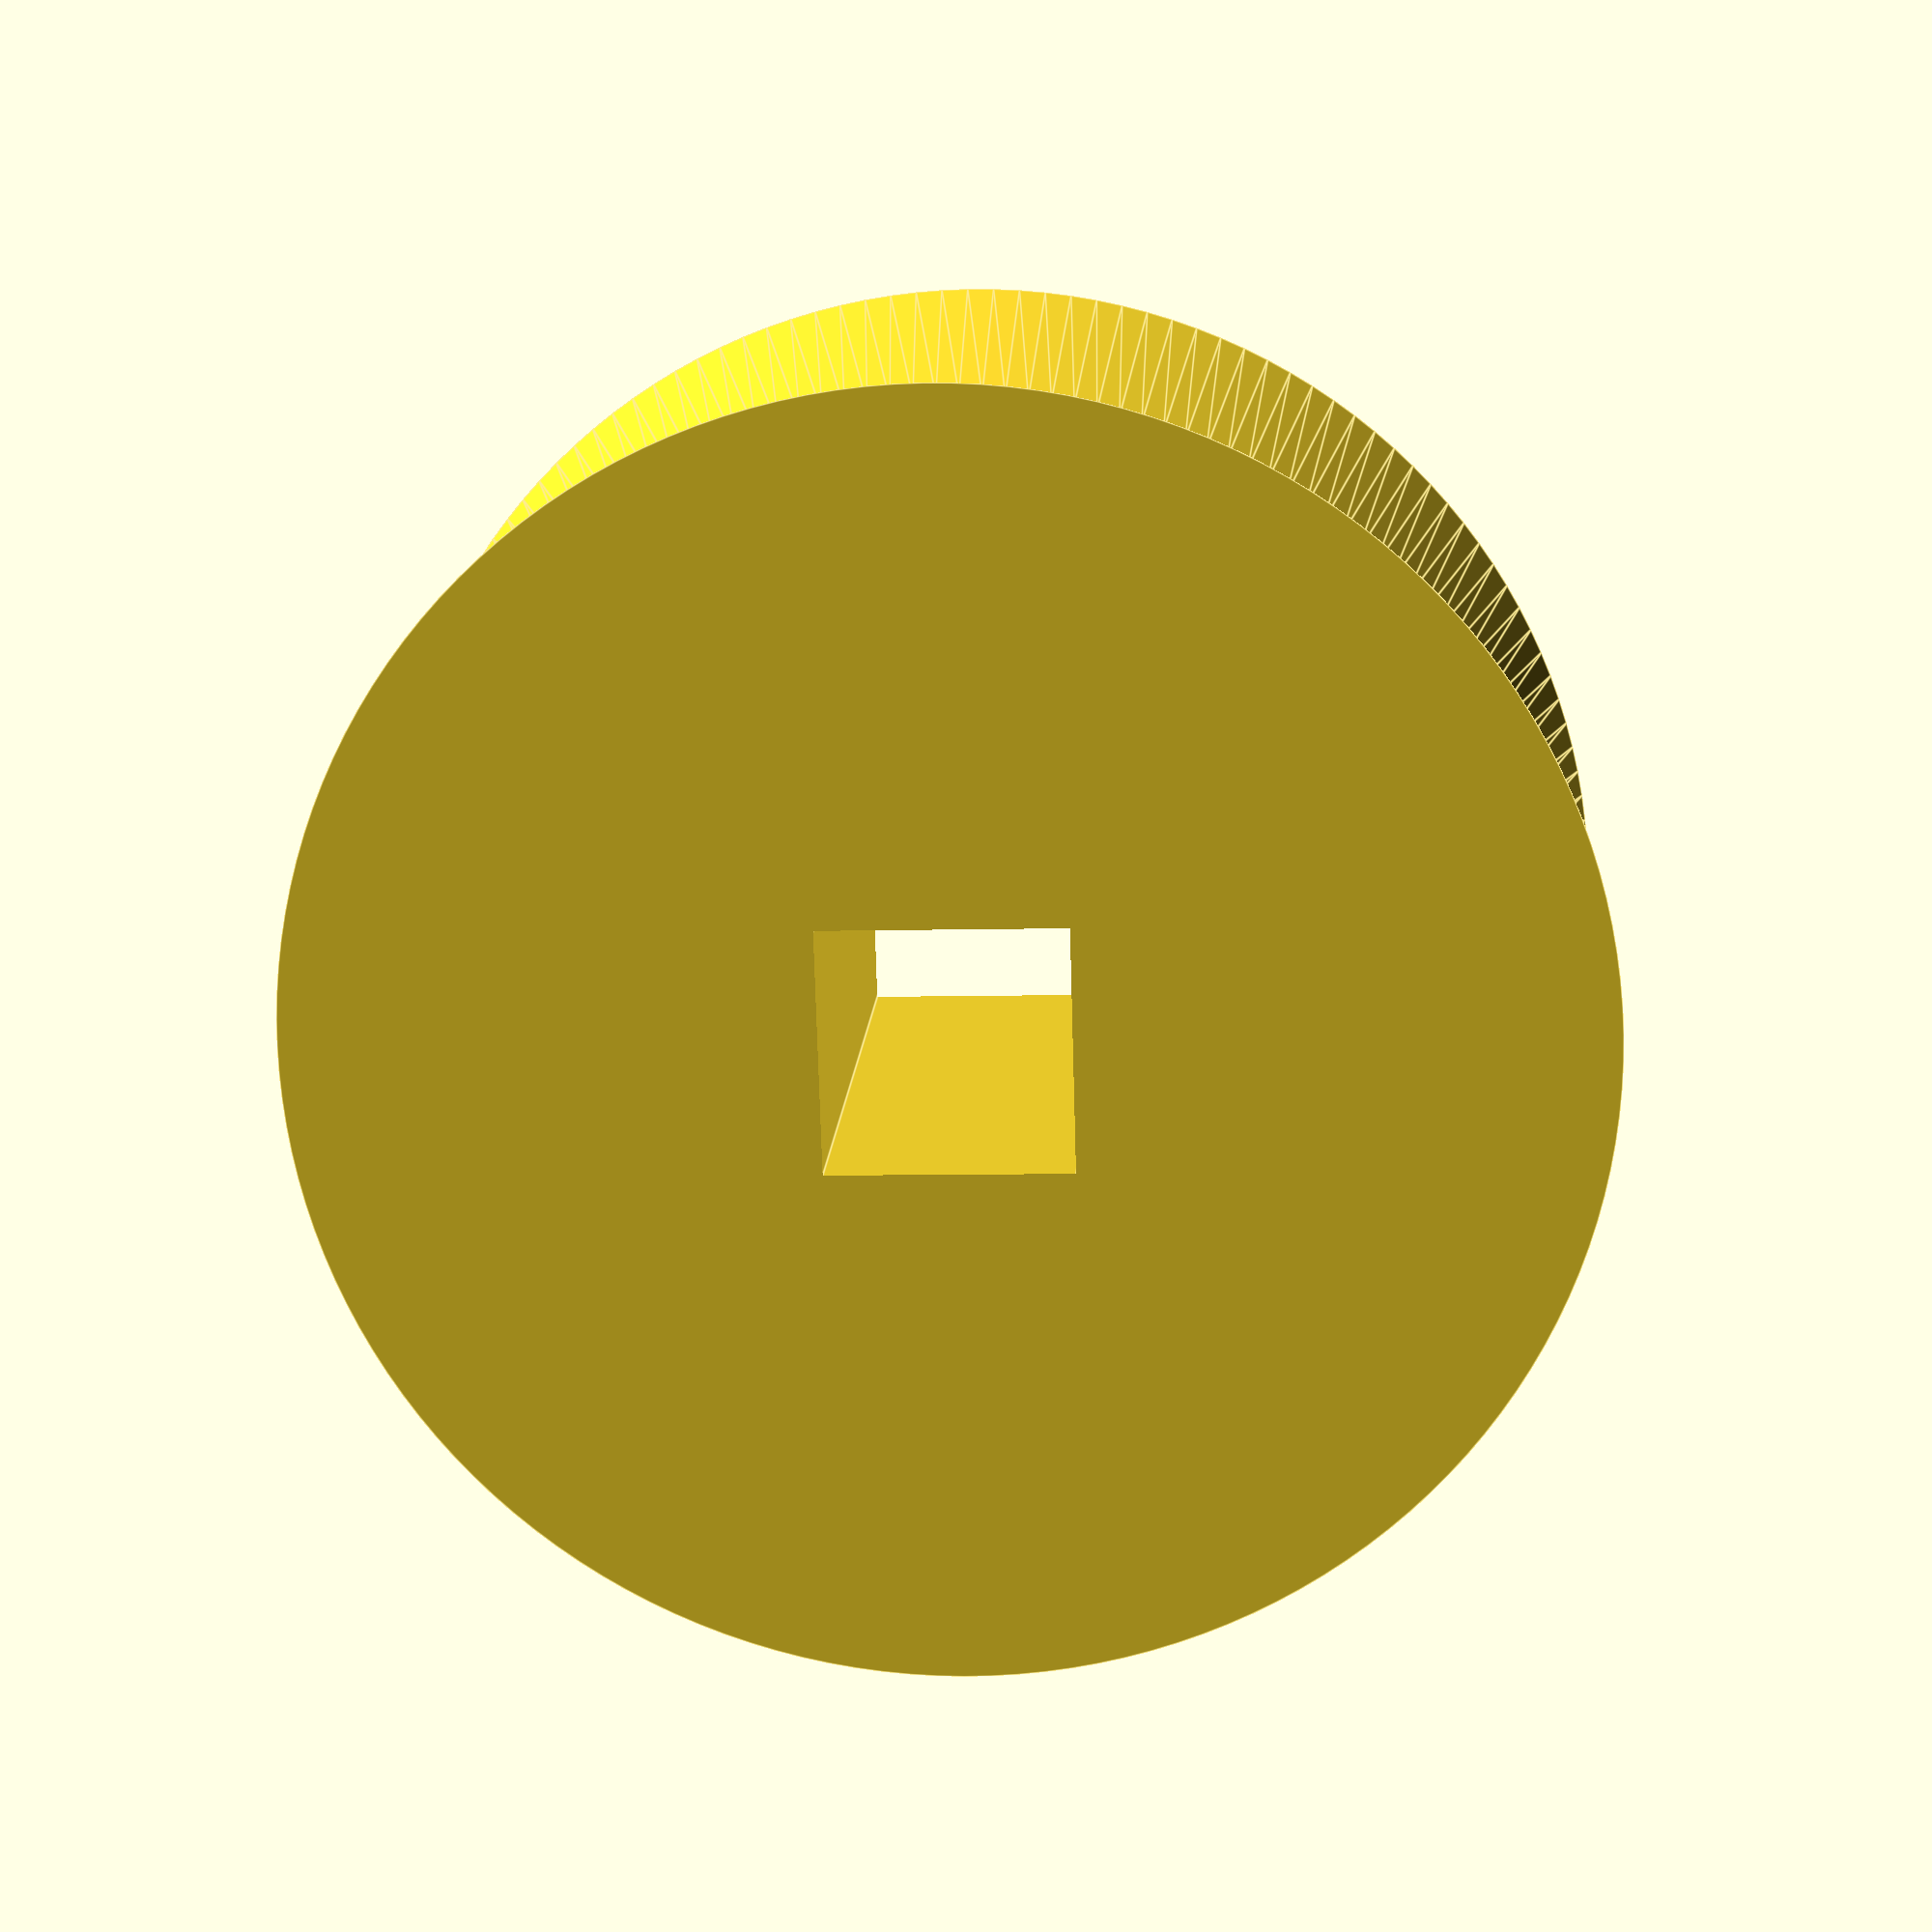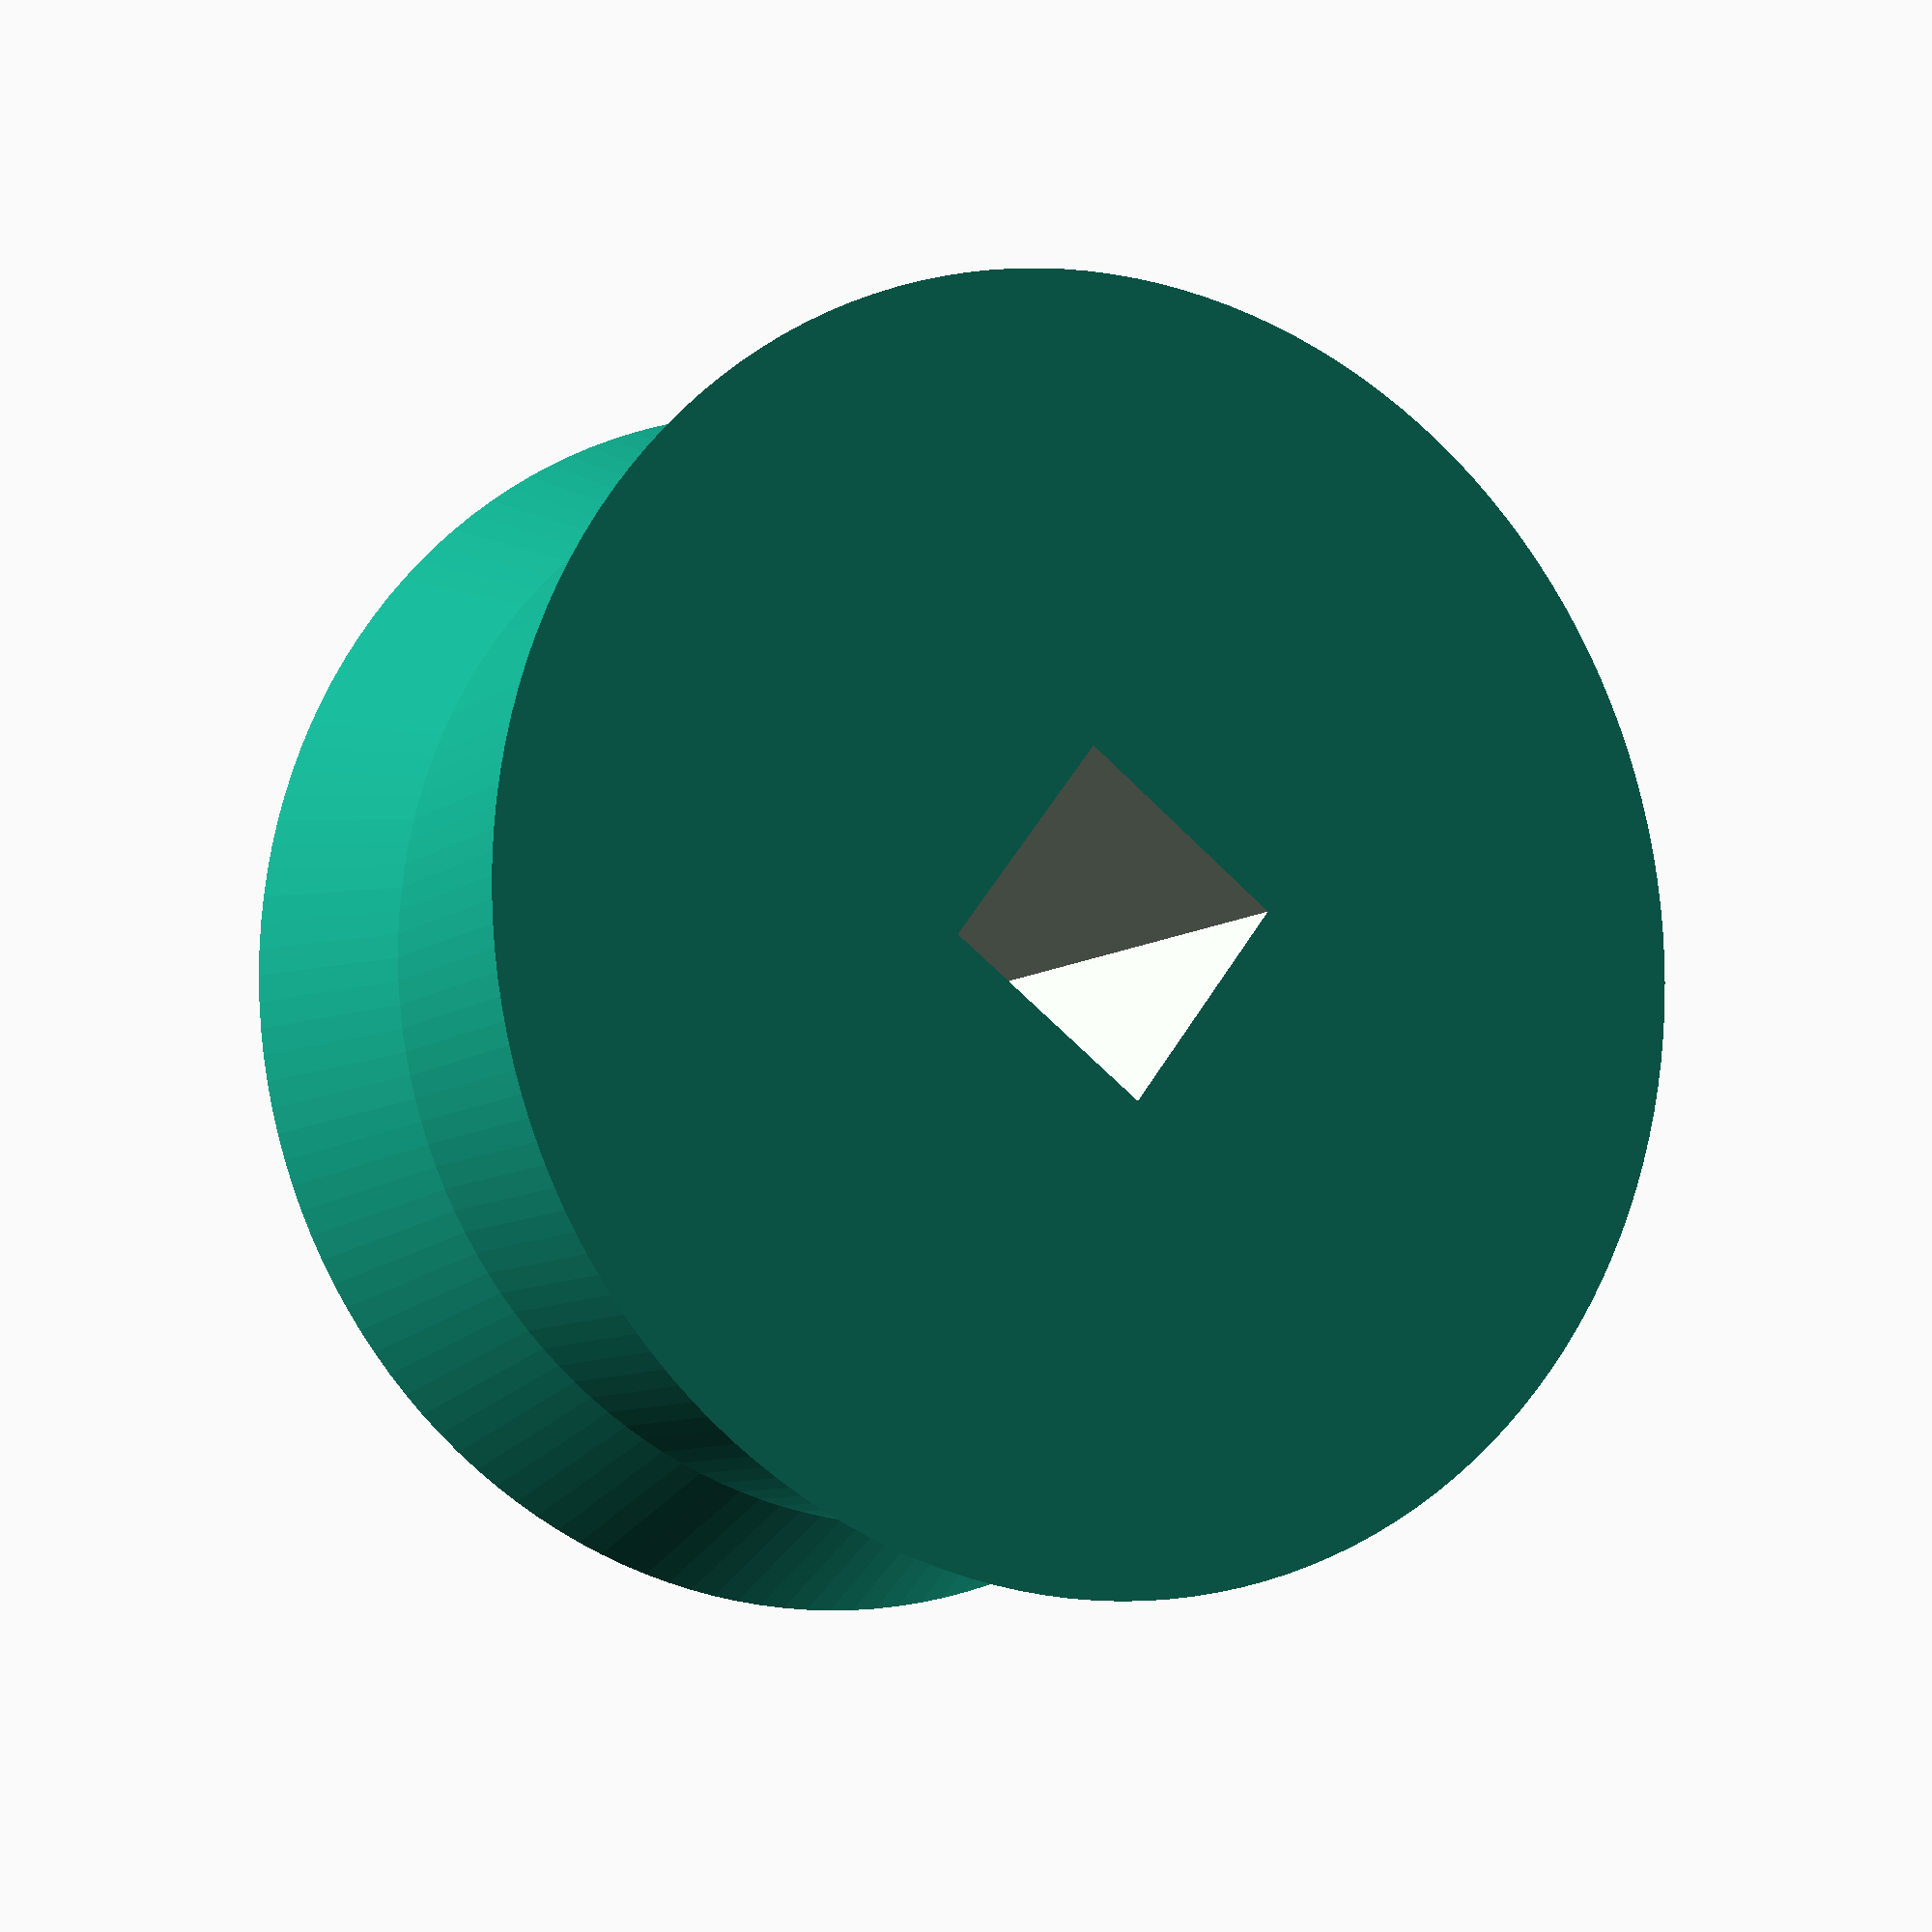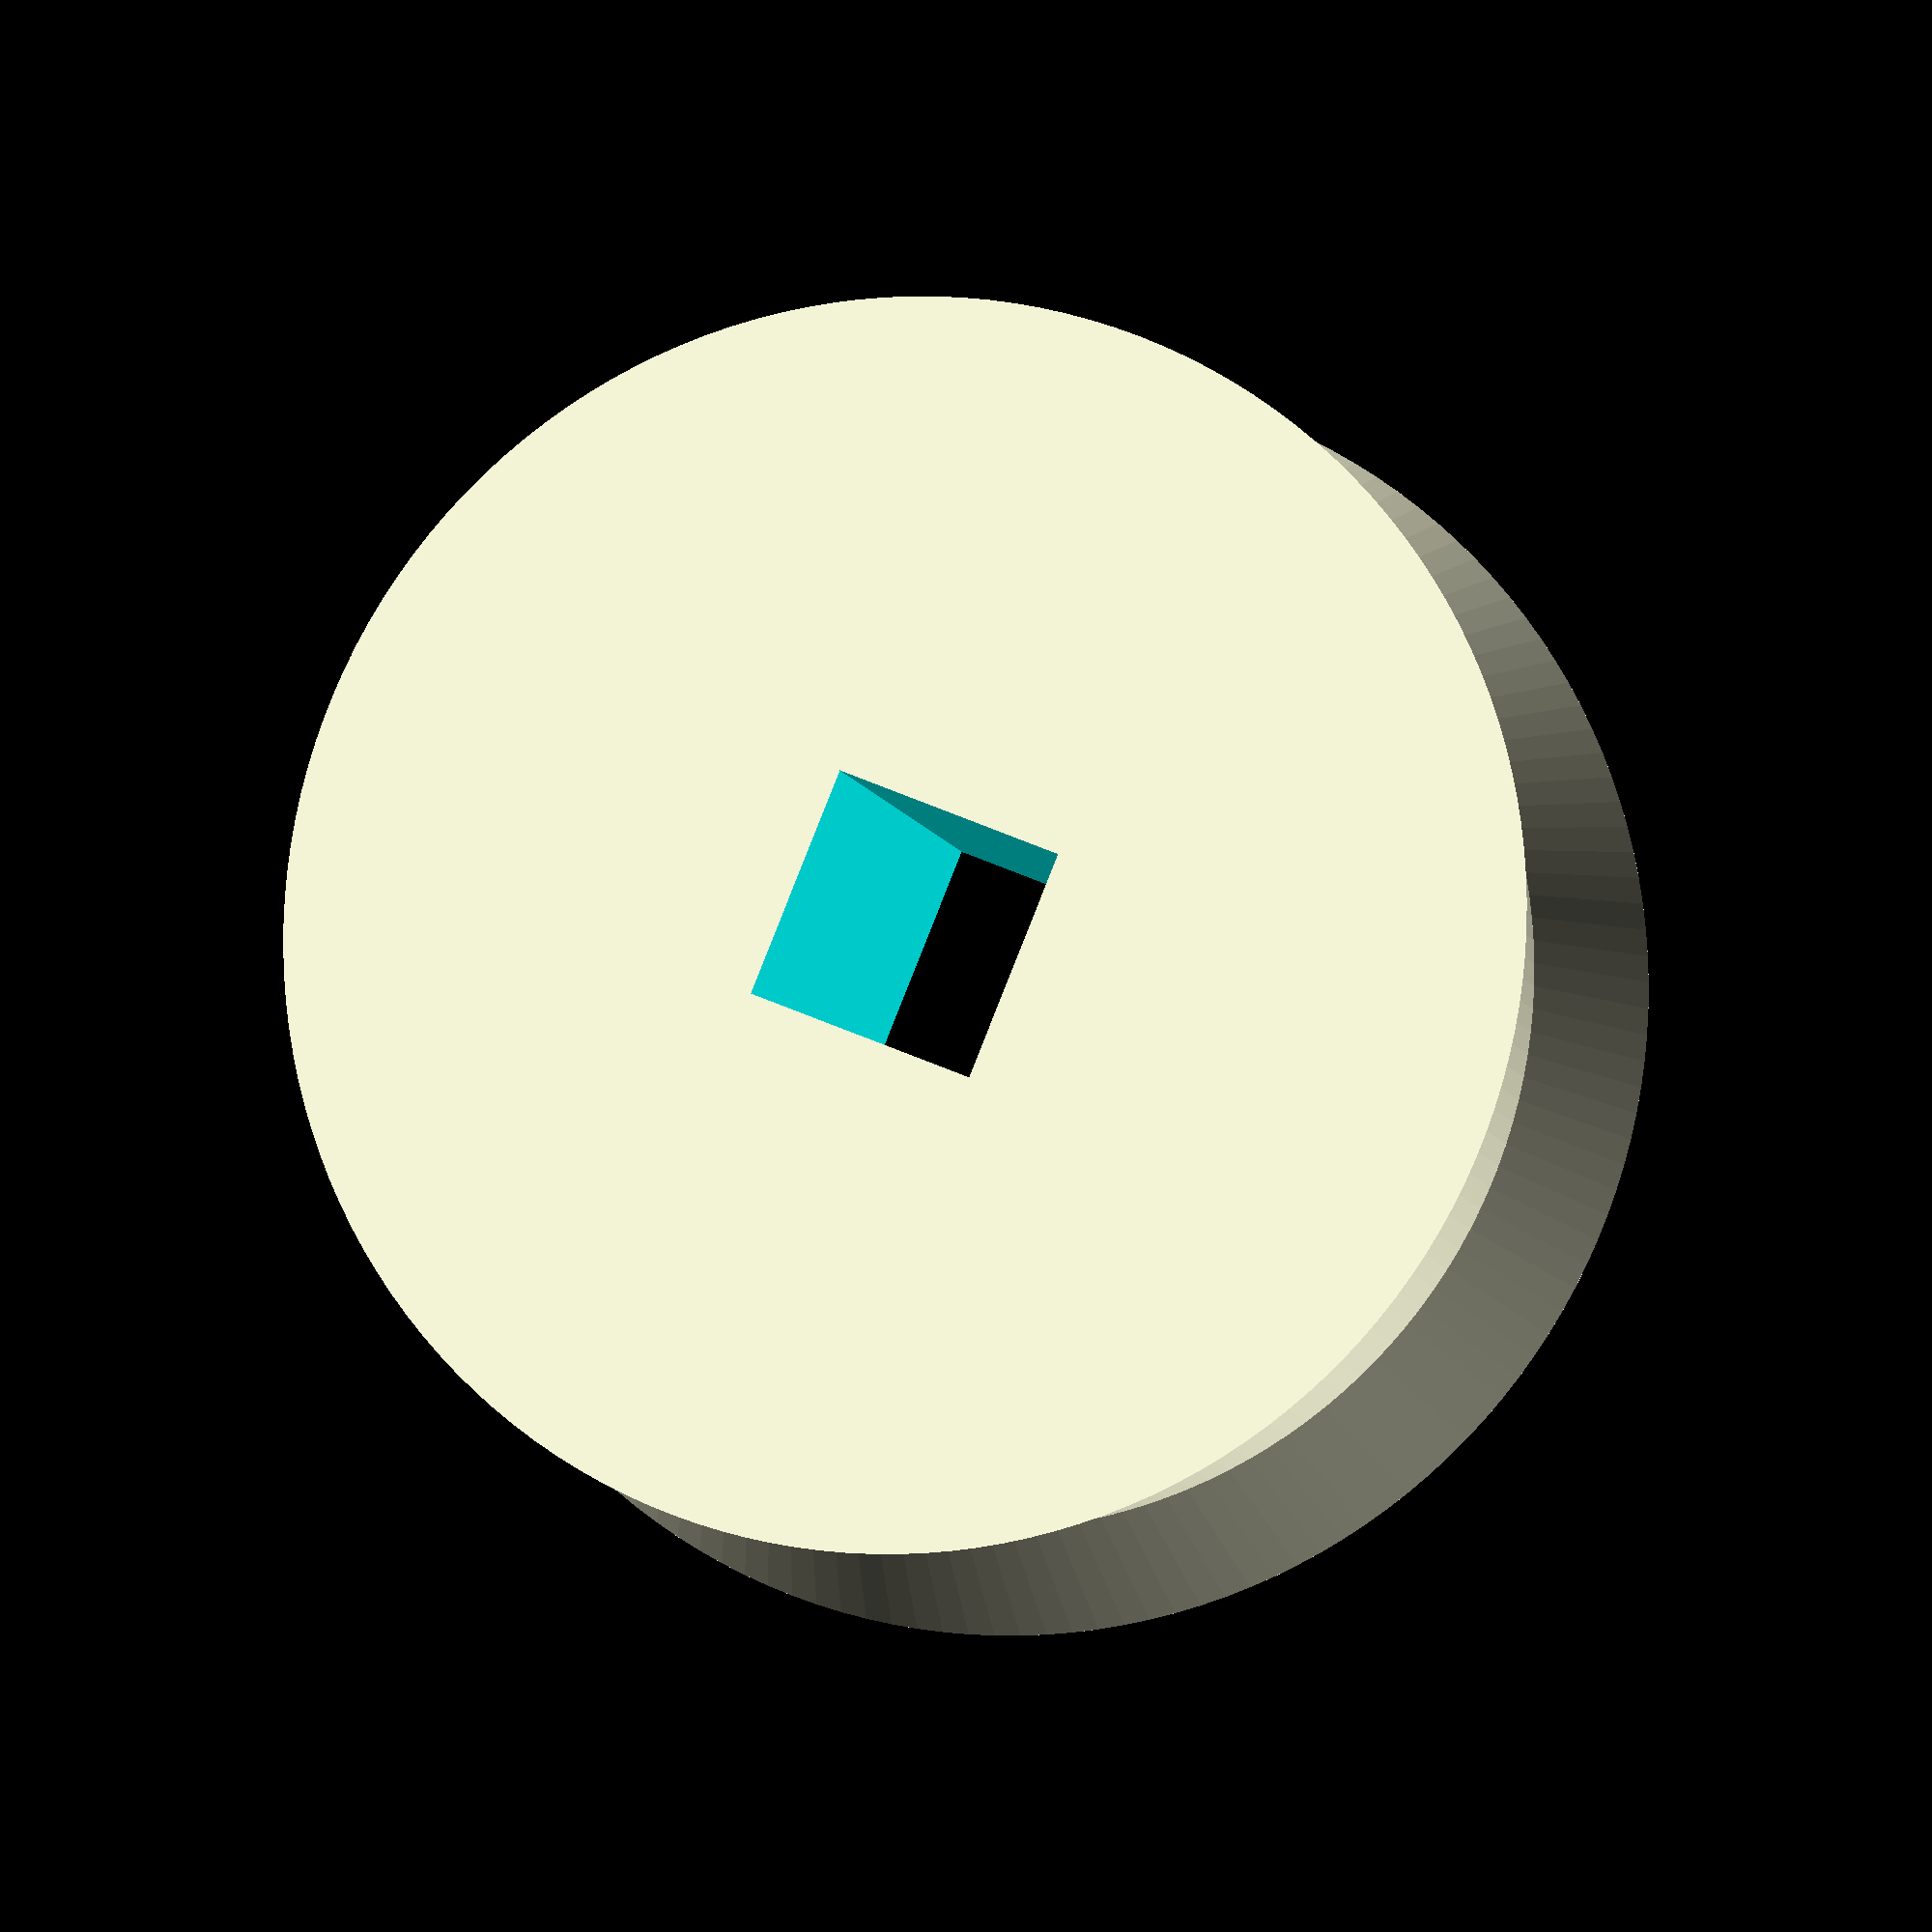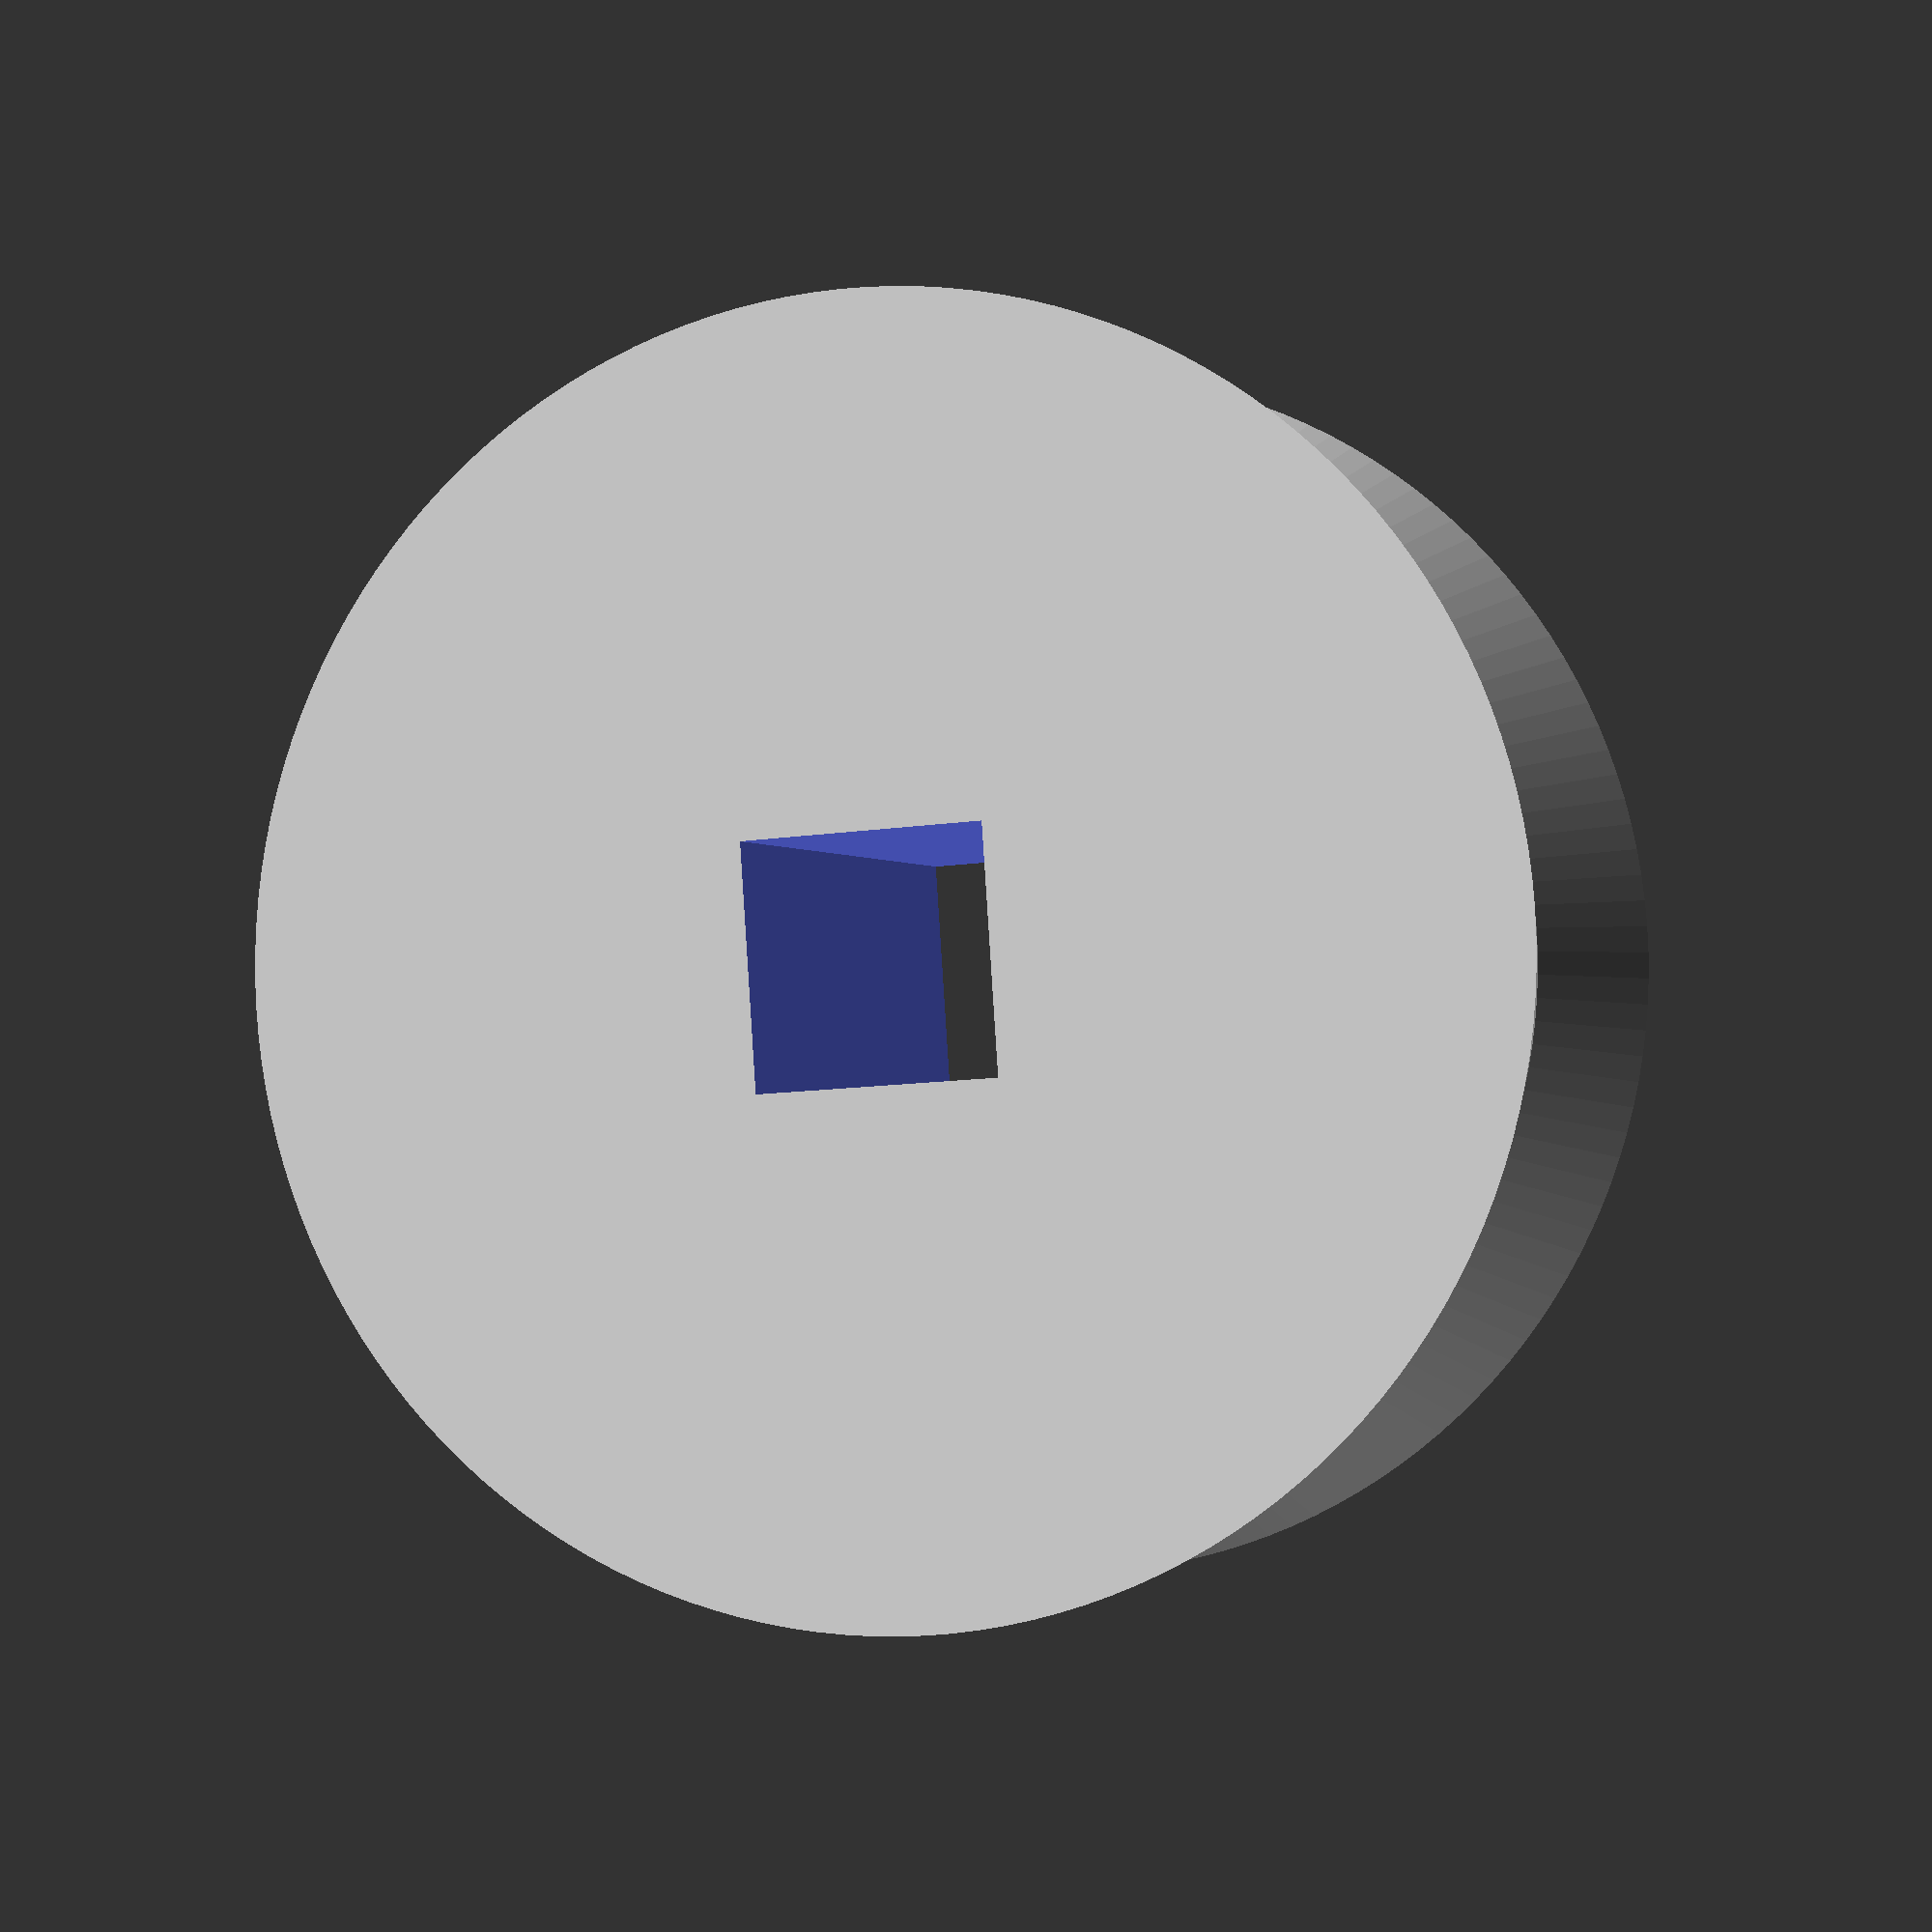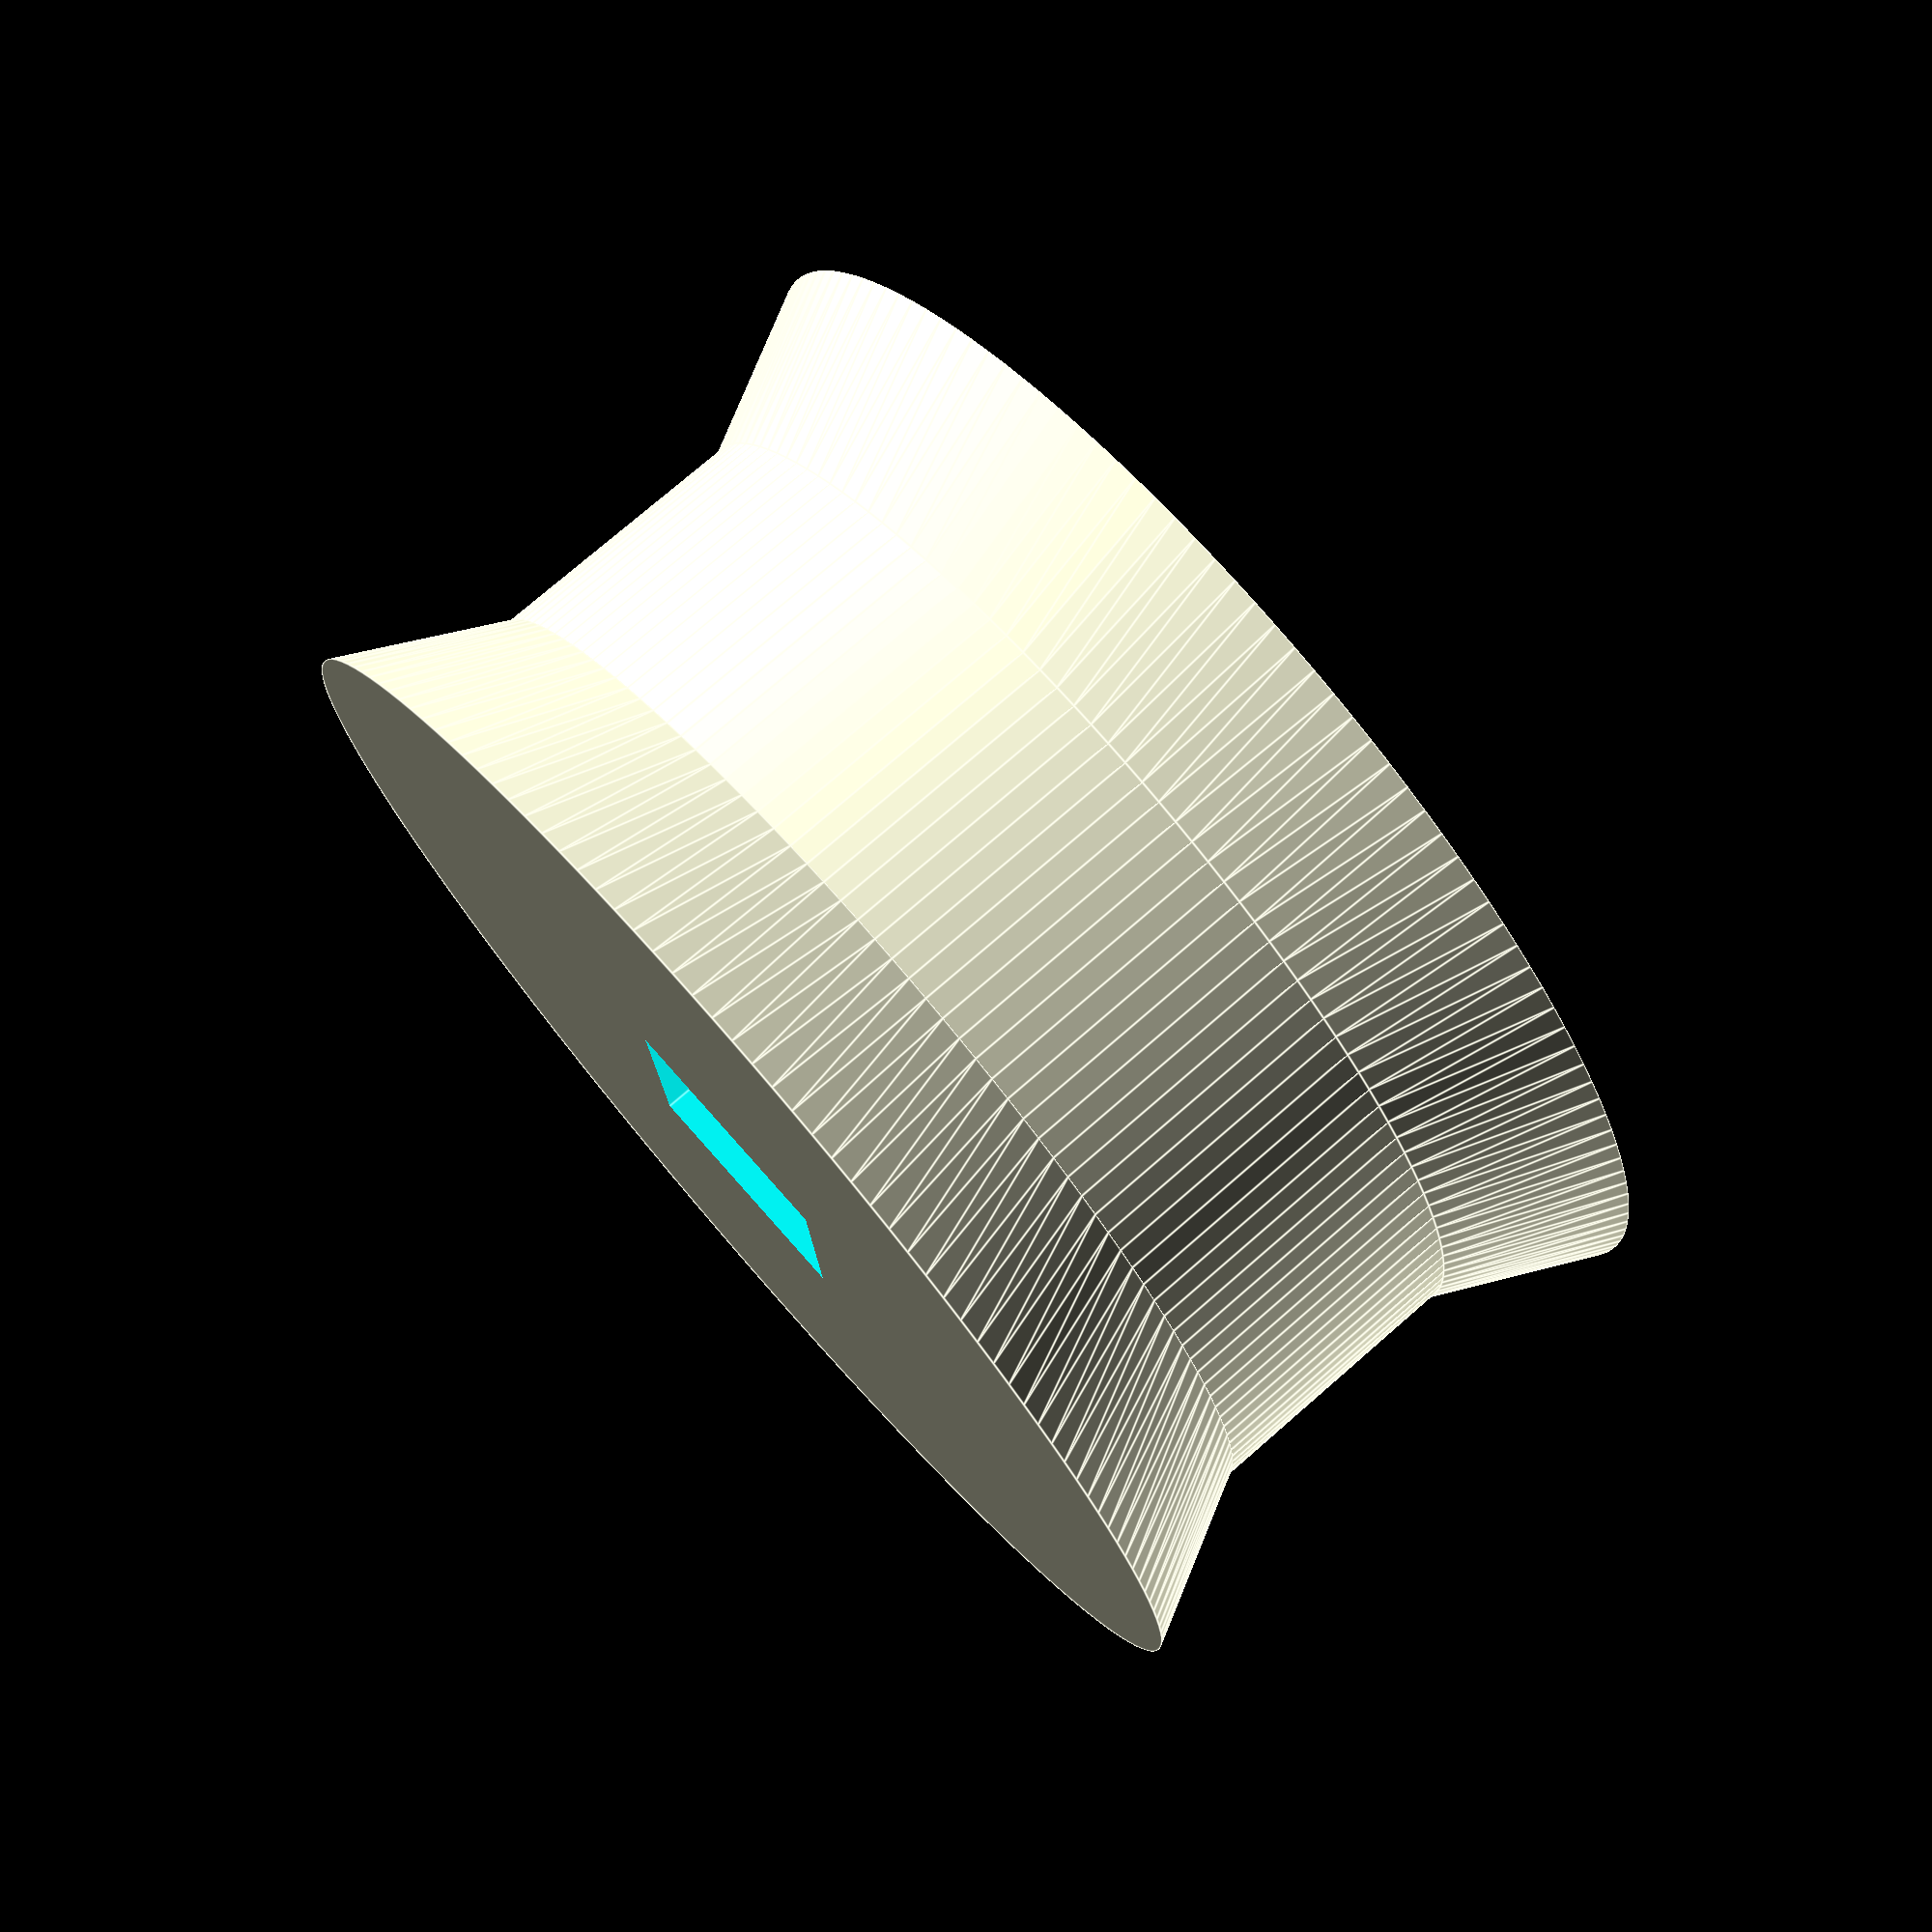
<openscad>
$fn=150;

// ROLLER MODULE 
module disk(h, d){
cylinder(h, d, d);
translate([0, 0, h])
cylinder(.5 * h, d, d * 1.15);
translate([0, 0, -.33 * h])
cylinder(.5 * h, d * 1.15, d);    
}

// ROLLER  WHEEL 
translate([-40, 20, 20])

difference(){
    rotate([0,90,0])
    // WHEEL 
    disk(15, 25);

    rotate([0,90,0])
    translate([-5.4, -5.4, -10])
    cube([10.9, 10.9, 125]);
}
// END ROLLER WHEEL 
</openscad>
<views>
elev=74.2 azim=266.1 roll=181.7 proj=p view=edges
elev=66.8 azim=311.2 roll=224.8 proj=p view=solid
elev=93.2 azim=77.5 roll=158.3 proj=o view=solid
elev=13.8 azim=348.0 roll=287.9 proj=p view=wireframe
elev=17.1 azim=221.0 roll=182.3 proj=p view=edges
</views>
